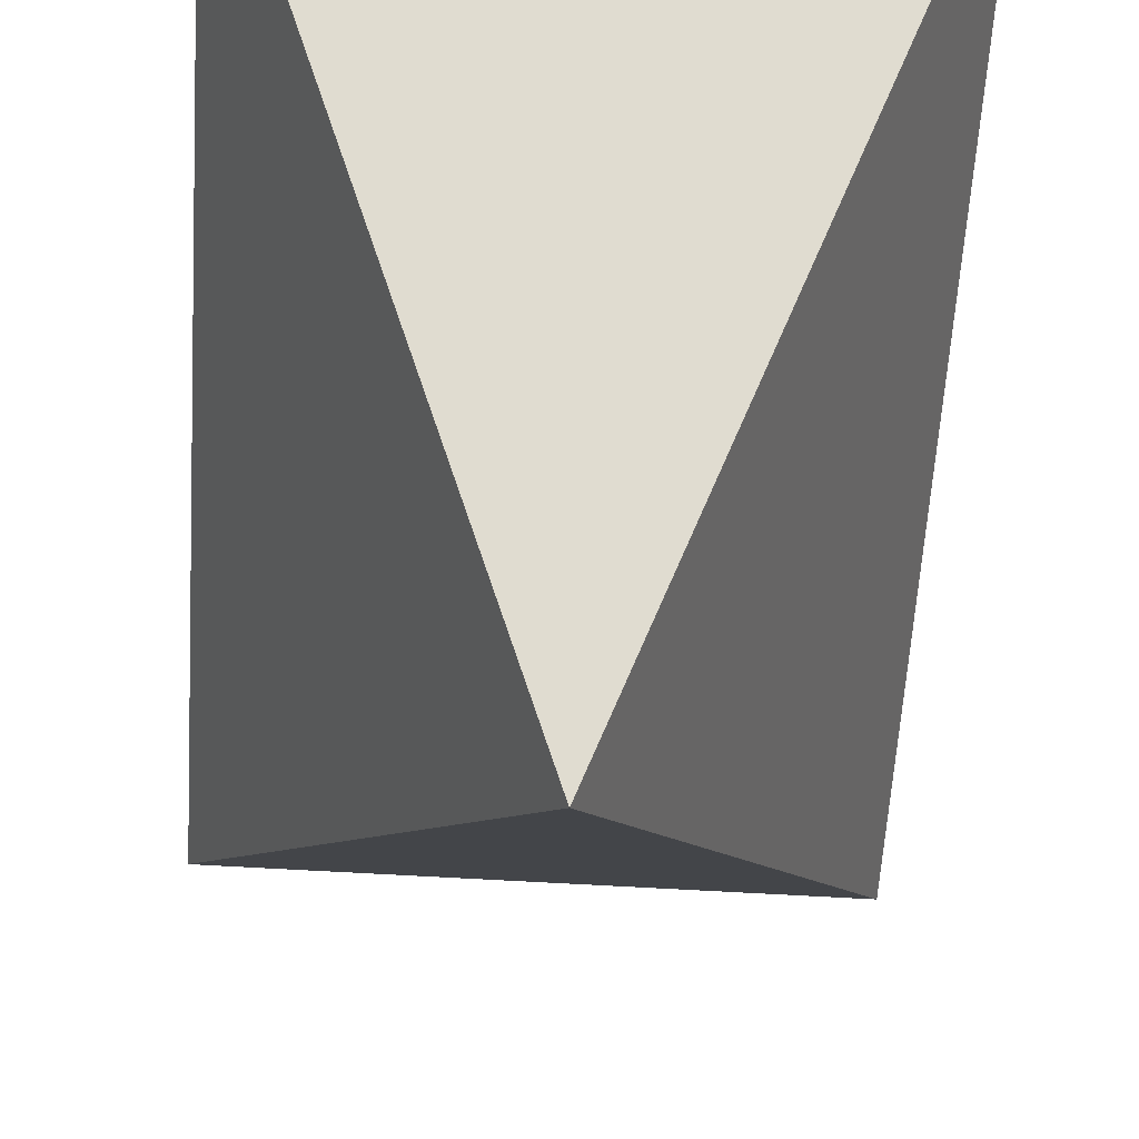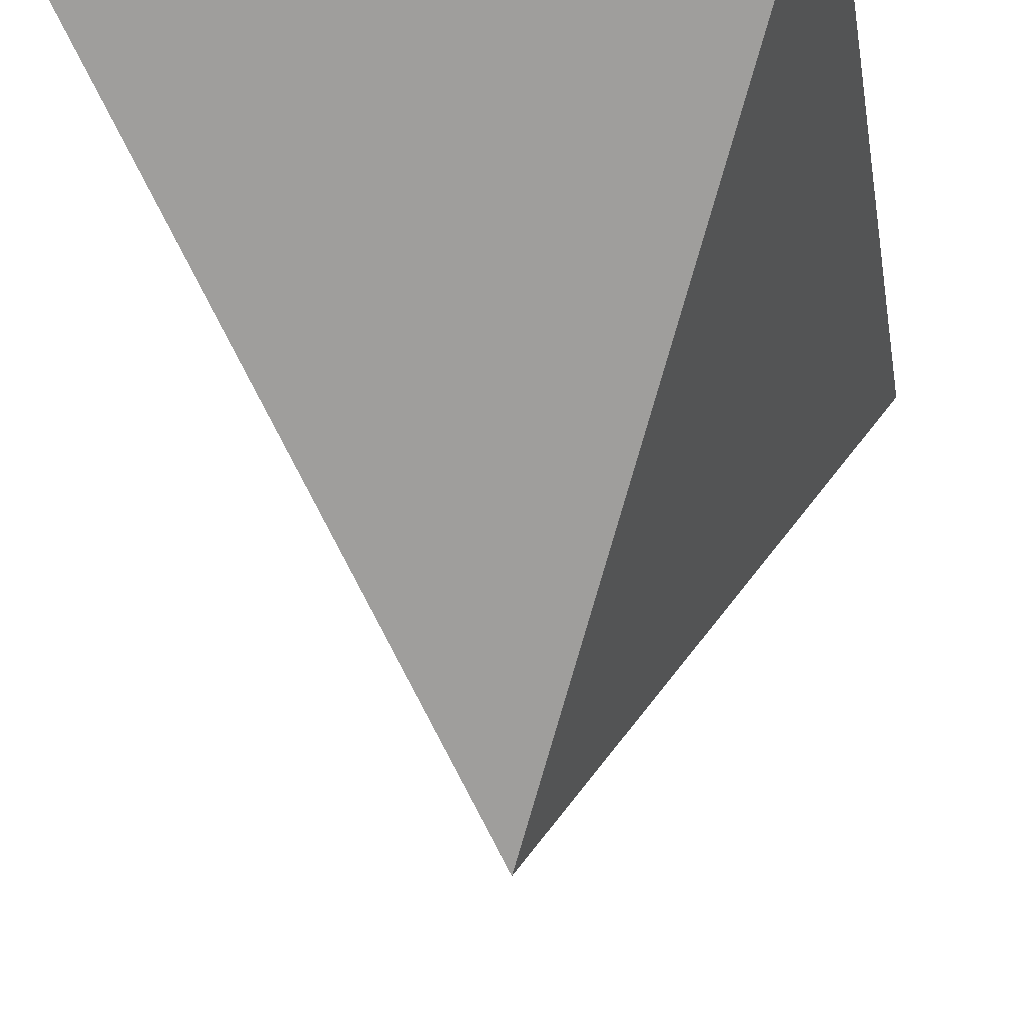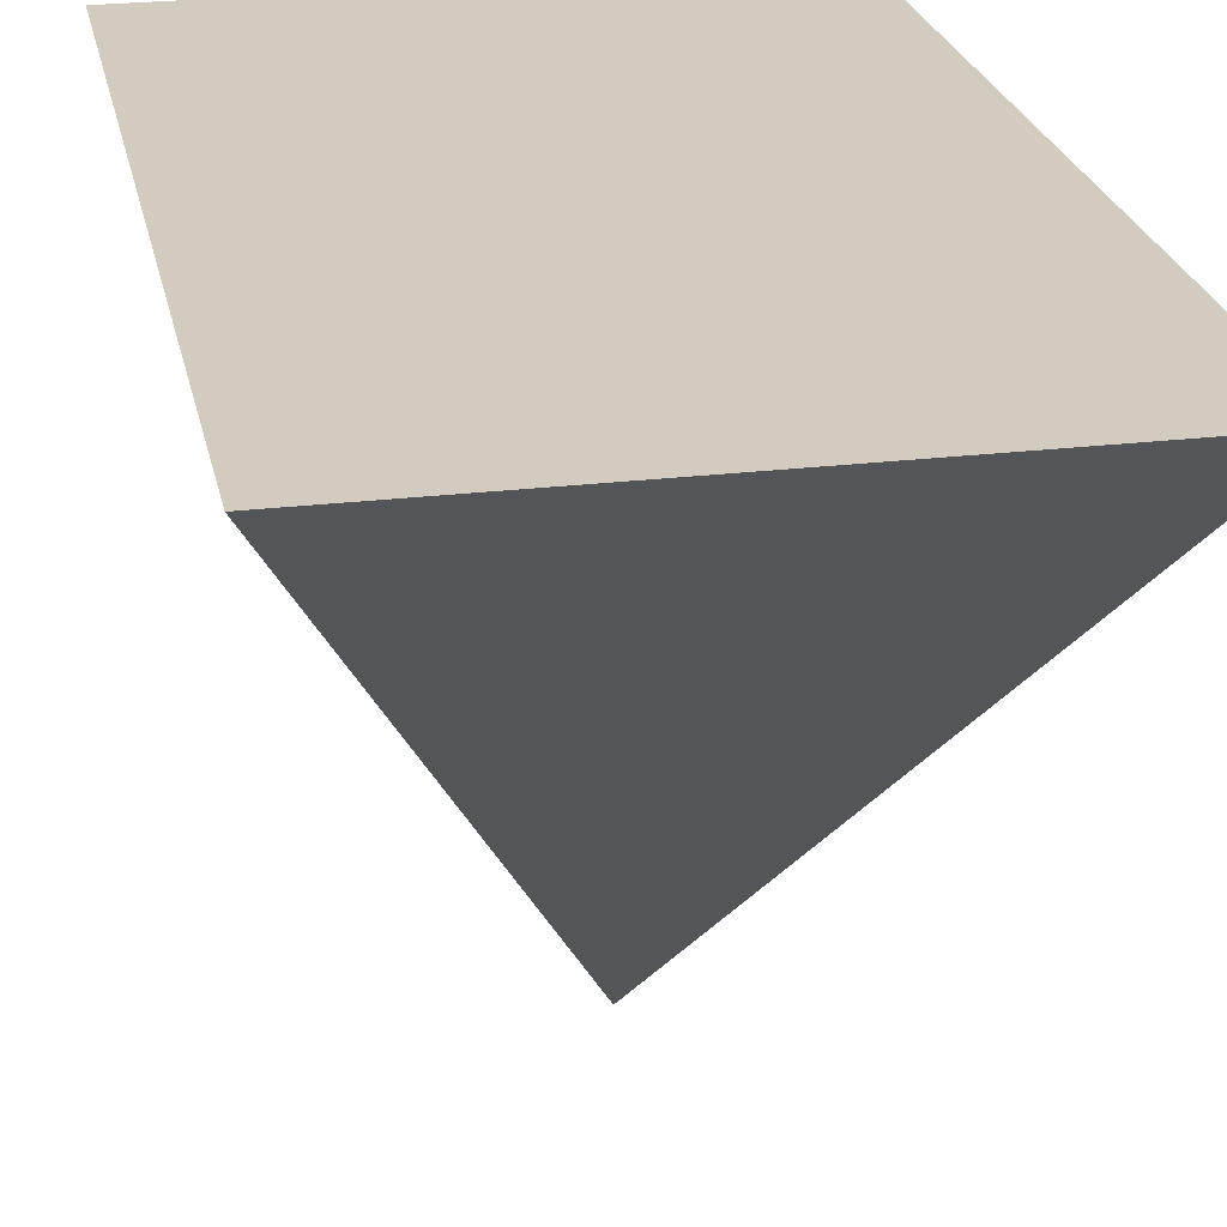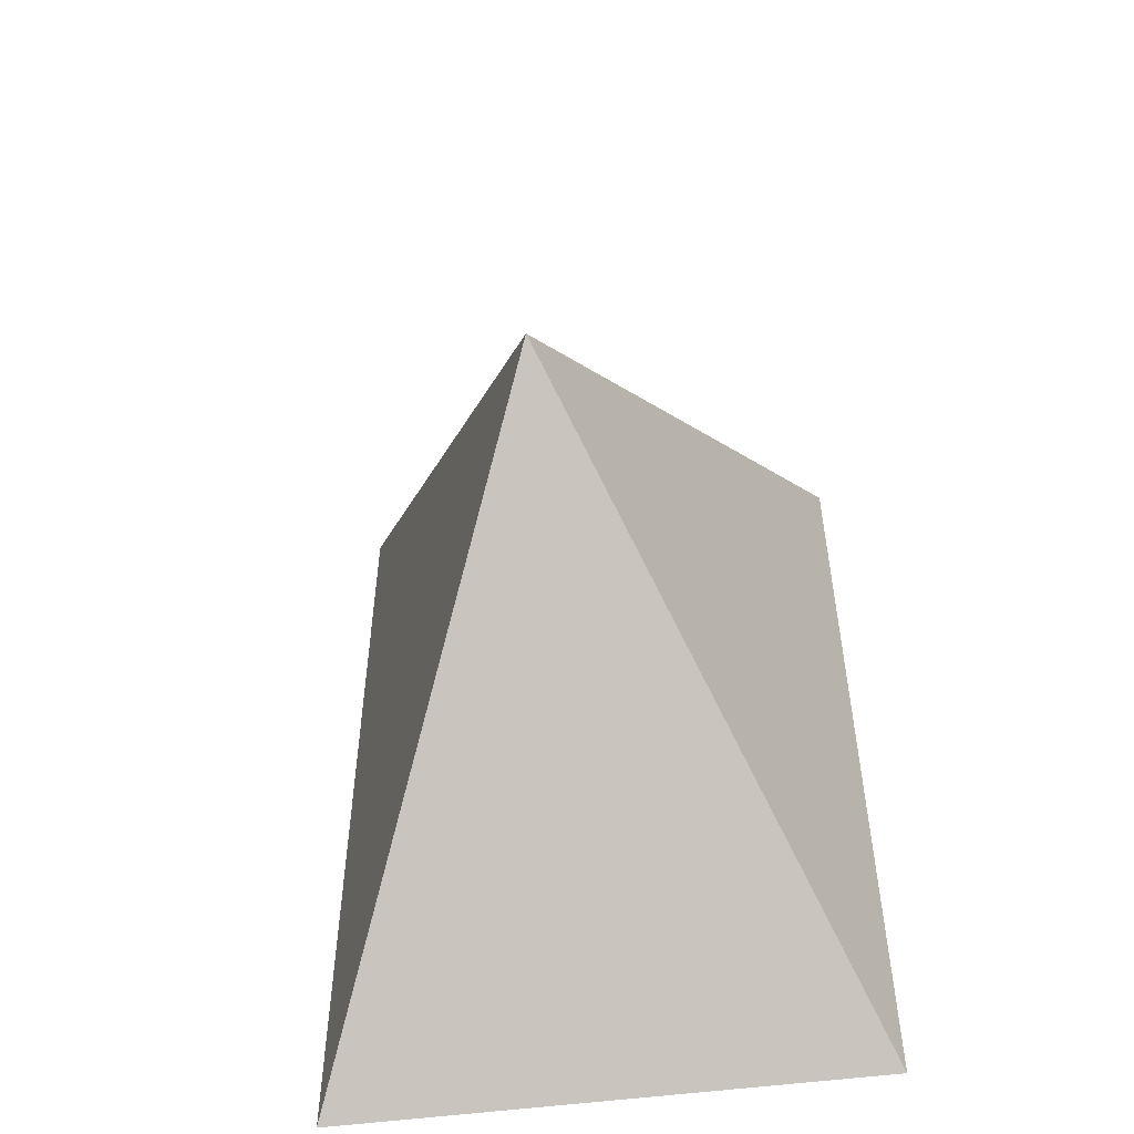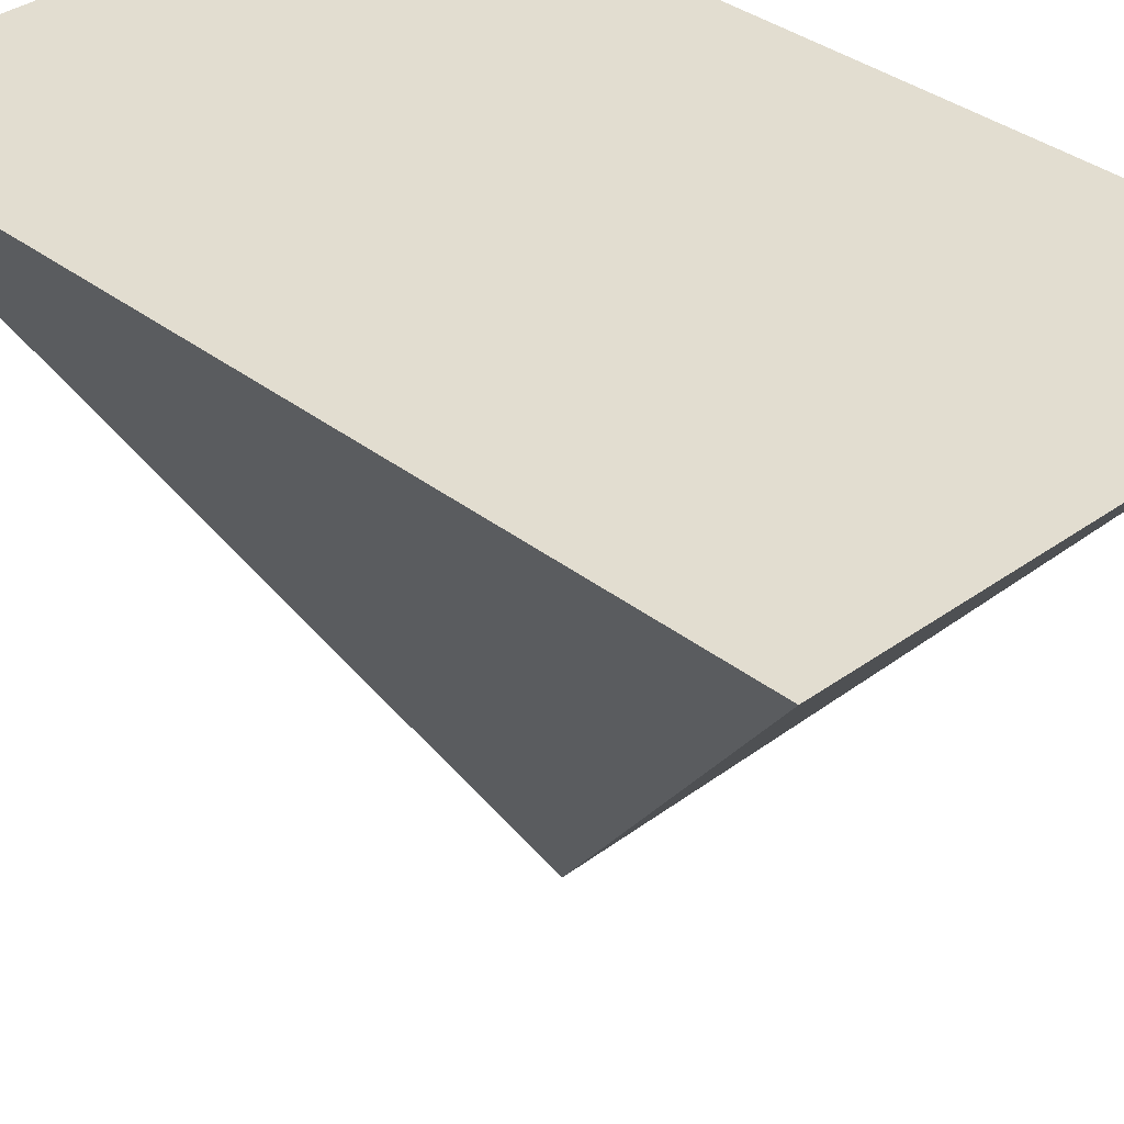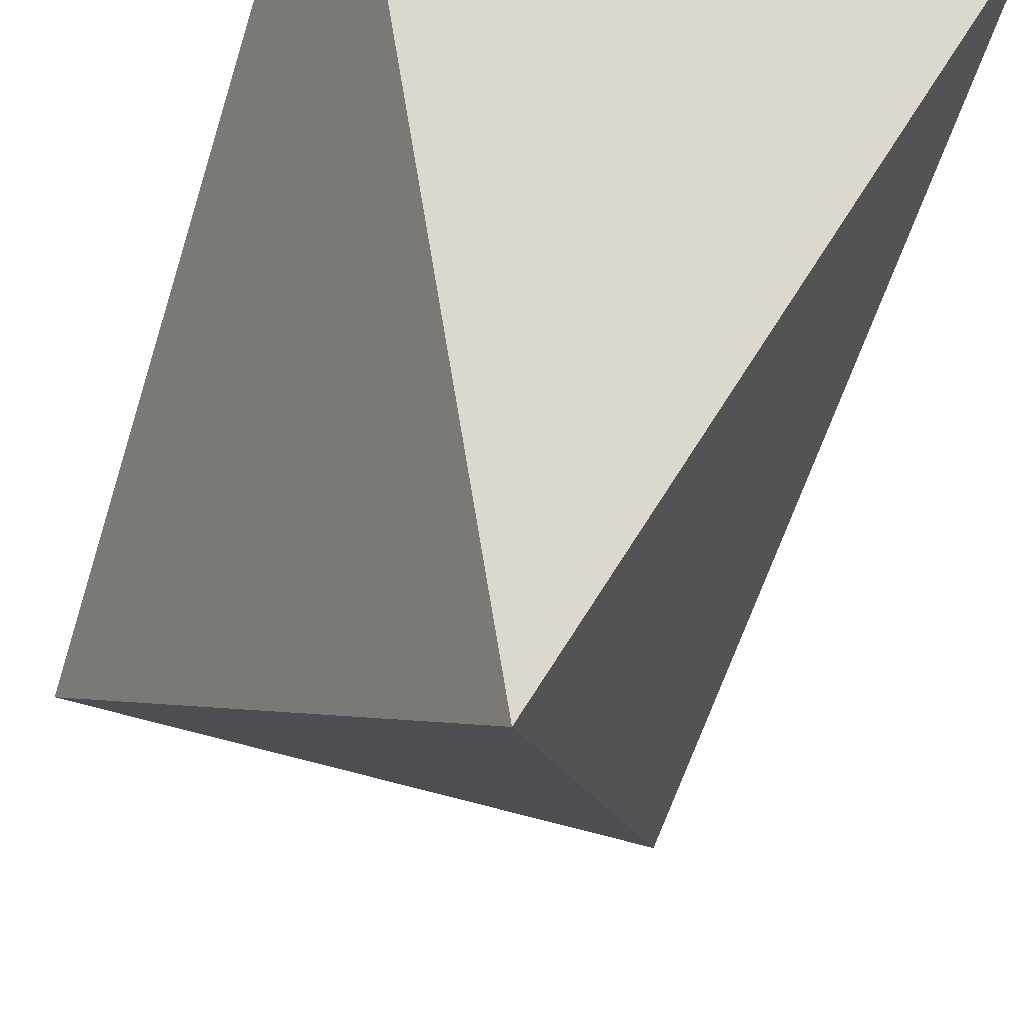
<metadata>
{"format":"obj","ext":"obj","renderer":"f3d","projection":"perspective","resolution":1024,"background":"white","views":[{"elev":-59.2,"azim":-3.6,"up":"+Y"},{"elev":-22.2,"azim":8.9,"up":"+Y"},{"elev":24.2,"azim":168.7,"up":"+Y"},{"elev":-53.1,"azim":8.0,"up":"+Z"},{"elev":35.1,"azim":-44.0,"up":"+Y"},{"elev":-59.1,"azim":162.7,"up":"+Y"}]}
</metadata>
<code>
o Cone_Cone.001
v -0 -1 0
v 1 1.014 -1.658
v -1 1.014 -1.658
v 1 1.014 1.658
v -1 1.014 1.658
f 5 4 3
f 2 3 4
f 2 4 1
f 4 5 1
f 1 5 3
f 1 3 2

</code>
